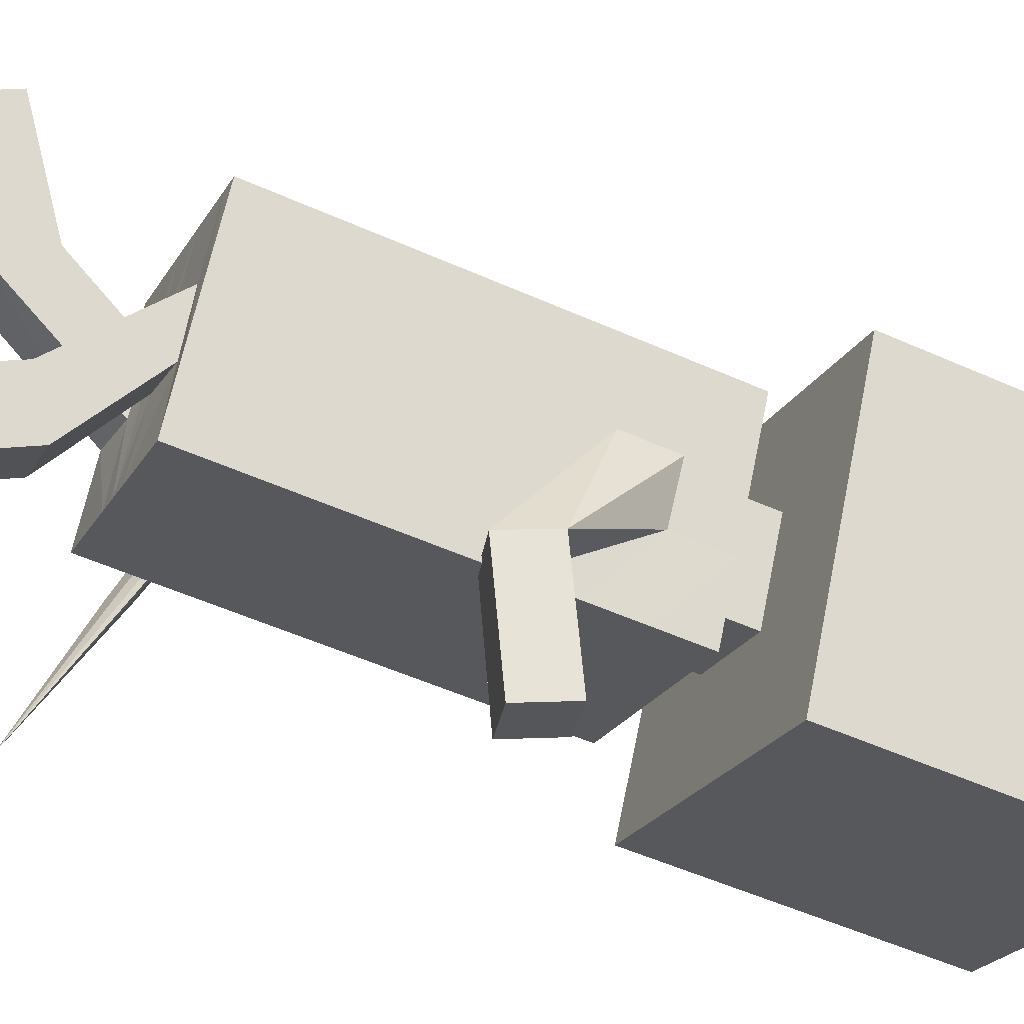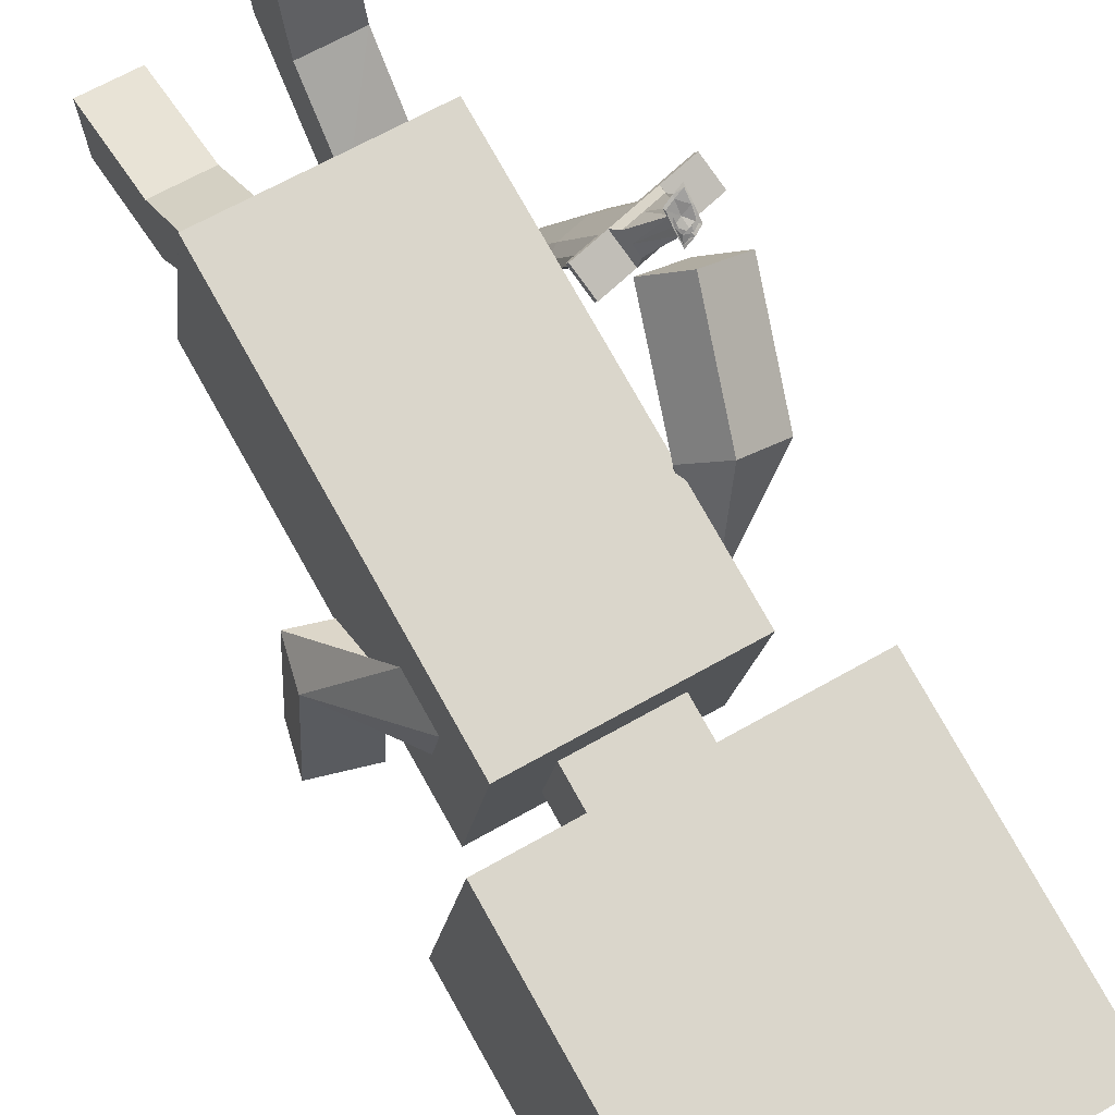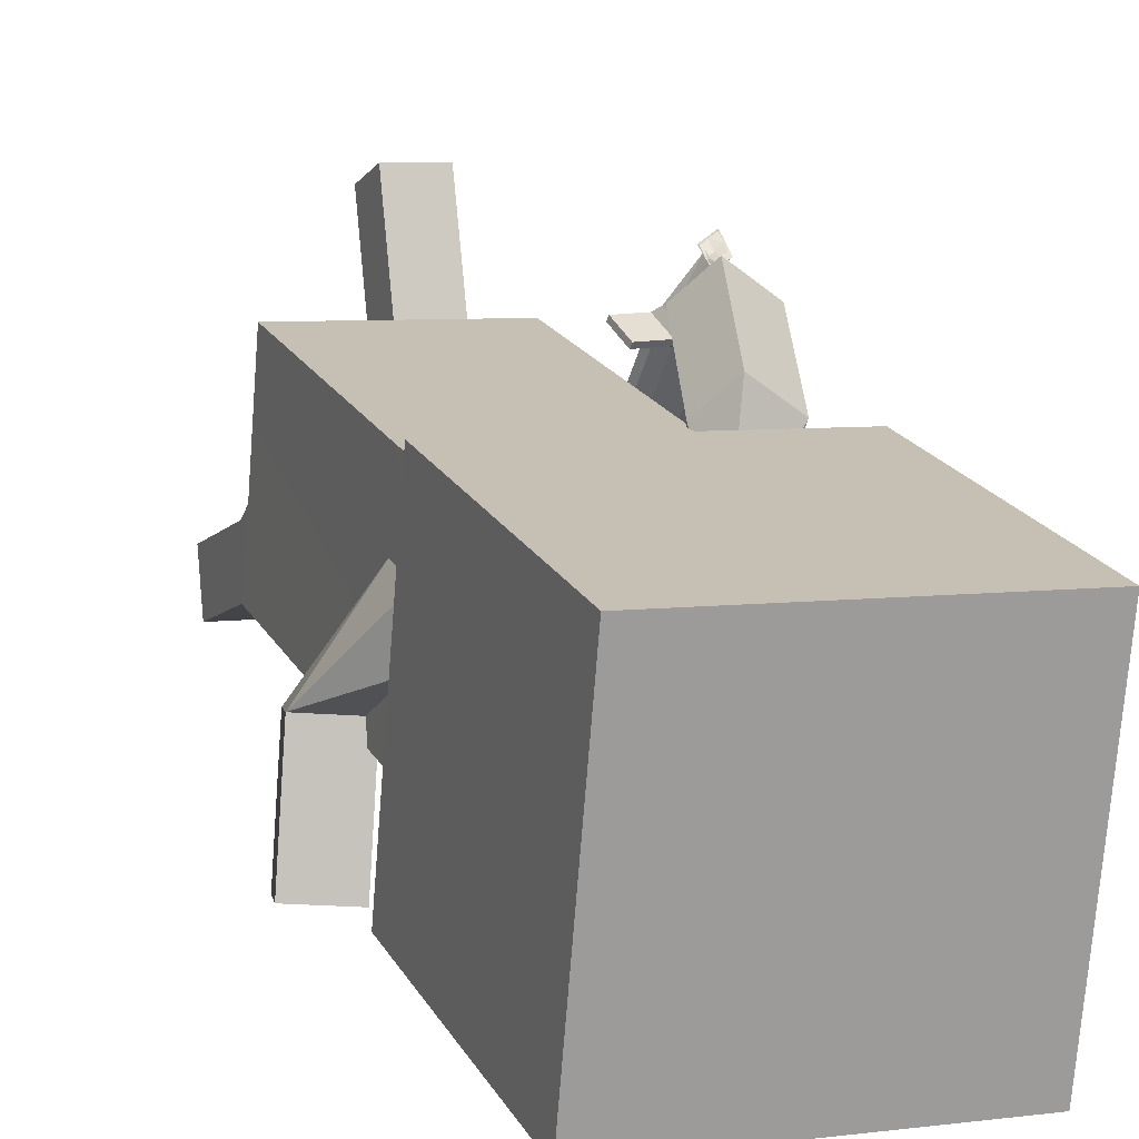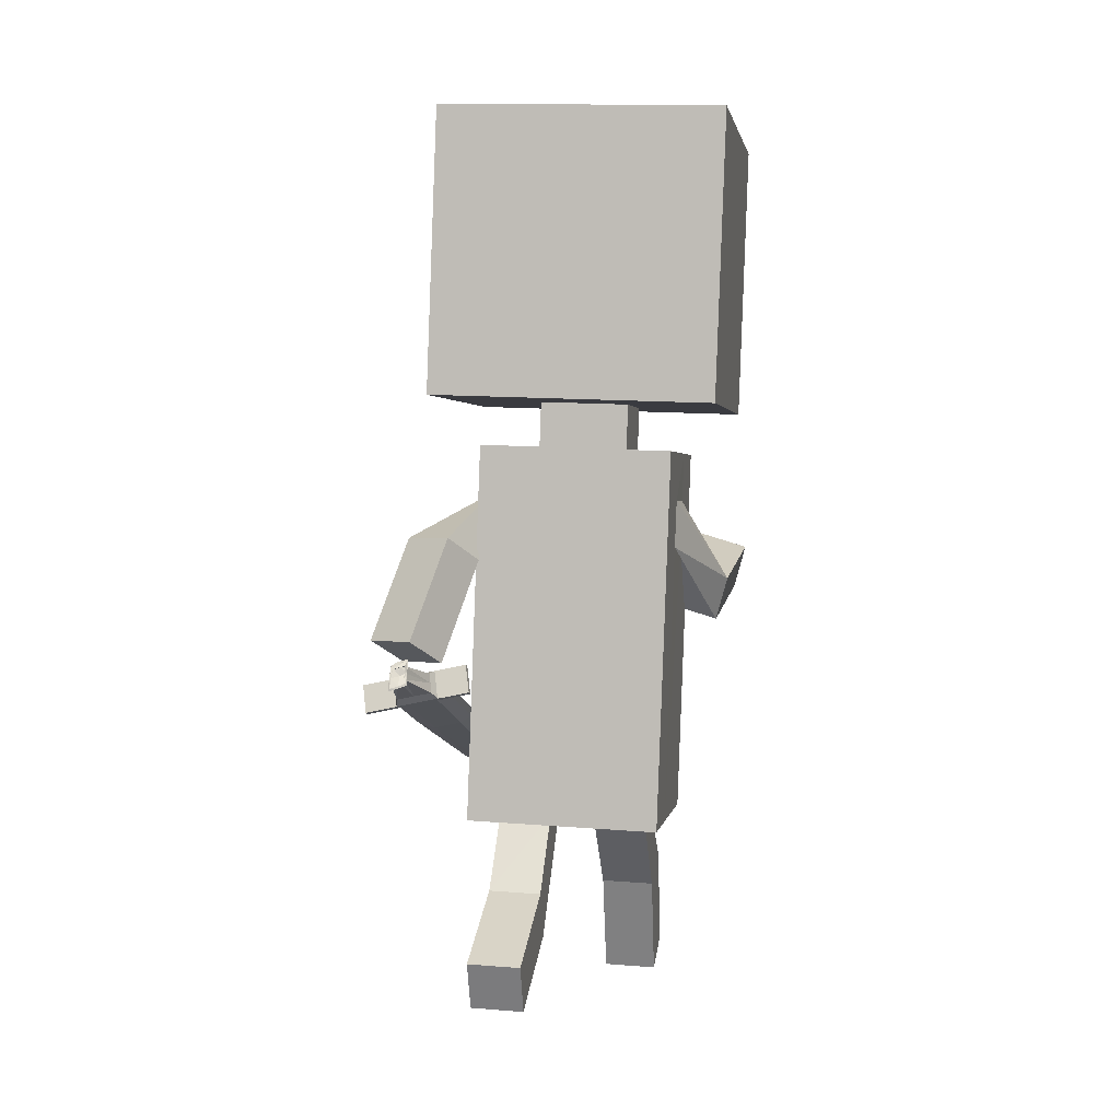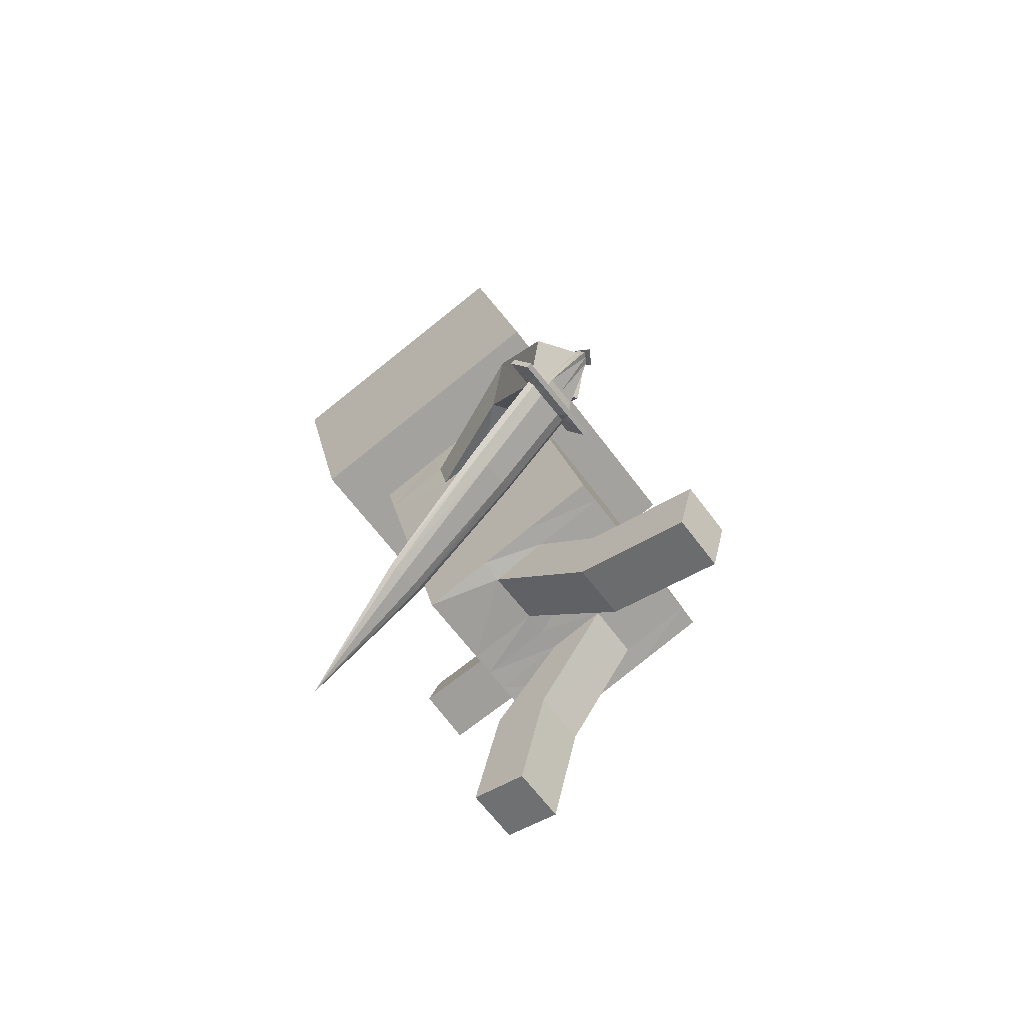
<metadata>
{"format":"obj","ext":"obj","renderer":"f3d","projection":"perspective","resolution":1024,"background":"white","views":[{"elev":-22.9,"azim":67.3,"up":"+Z"},{"elev":63.7,"azim":149.8,"up":"+Z"},{"elev":6.1,"azim":158.5,"up":"+Z"},{"elev":14.4,"azim":9.7,"up":"+Y"},{"elev":-64.9,"azim":-53.3,"up":"+Y"}]}
</metadata>
<code>
o Plane_Plane.002
v 0.1254 0.3506 -0.1171
v 0.1255 0.3667 -0.04534
v 0.186 0.5843 0.06143
v 0.186 0.9506 -0.01921
v 0.186 0.5037 -0.3048
v 0.186 0.8699 -0.3854
v 0.1255 0.3316 -0.2049
v 0.1255 0.3862 0.04306
v 0.05766 0.5567 -0.06392
v 0.05766 0.5313 -0.1794
v 0.05766 0.4966 -0.05068
v 0.05766 0.4712 -0.1662
v 0.1251 0.4118 -0.1296
v 0.1255 0.429 -0.05902
v 0.1255 0.5112 0.01552
v 0.1255 0.4566 -0.2324
v 0.1255 0.3941 -0.2186
v 0.1255 0.4487 0.02929
v 0.1255 0.02289 0.123
v 0.1255 -0.0317 -0.1249
v 0.1255 0.4917 -0.07281
v 0.1255 0.003395 0.0345
v 0.1255 0.4759 -0.1448
v 0.1125 0.2594 -0.3306
v 0.1837 0.2412 -0.3256
v 0.128 0.3213 -0.3254
v 0.1993 0.3031 -0.3204
v 0.1255 0.003395 0.0345
v 0.09803 0.02289 0.123
v 0.09803 -0.0317 -0.1249
v 0.09803 0.003747 0.03303
v 0.1255 -0.01242 -0.03731
v 0.09803 -0.01029 -0.03996
v 0.02814 -0.0317 -0.1249
v 0.02814 -0.0114 -0.03846
v 0.02814 0.02289 0.123
v 0.02814 0.003705 0.0333
v 0.09803 -0.2747 -0.09506
v 0.09803 -0.2575 -0.1665
v 0.02814 -0.2575 -0.1665
v 0.02814 -0.2747 -0.09501
v 0.1864 0.2938 -0.1712
v 0.1152 0.312 -0.1762
v 0.1007 0.2507 -0.181
v 0.1709 0.2319 -0.1764
v 0.02814 -0.1289 -0.05981
v 0.09803 -0.1289 -0.05986
v 0.09803 -0.1117 -0.1313
v 0.02814 -0.1118 -0.131
v -0.001485 0.3862 0.04306
v -0.001485 0.3316 -0.2049
v -0.1284 0.3509 -0.1173
v -0.1284 0.3667 -0.04534
v -0.189 0.5843 0.06143
v -0.189 0.9506 -0.01921
v -0.189 0.5037 -0.3048
v -0.189 0.8699 -0.3854
v -0.1284 0.3316 -0.2049
v -0.1284 0.3862 0.04306
v -0.06063 0.5567 -0.06392
v -0.06063 0.5313 -0.1794
v -0.001485 0.4487 0.02929
v -0.001485 0.3941 -0.2186
v -0.06063 0.4966 -0.05068
v -0.06063 0.4712 -0.1662
v -0.1293 0.4148 -0.1296
v -0.1284 0.4297 -0.05875
v -0.1284 0.5112 0.01552
v -0.1284 0.4566 -0.2324
v -0.1284 0.3941 -0.2186
v -0.1284 0.4487 0.02929
v -0.1284 0.02289 0.123
v -0.1284 -0.0317 -0.1249
v -0.1284 0.4917 -0.07281
v -0.1284 0.003395 0.0345
v -0.1284 0.4759 -0.1448
v -0.001485 0.8699 -0.3854
v -0.001485 0.5037 -0.3048
v -0.001485 0.9506 -0.01921
v -0.001485 0.5843 0.06143
v -0.001485 0.5313 -0.1794
v -0.001485 0.5567 -0.06392
v -0.001485 0.4712 -0.1662
v -0.001485 0.4966 -0.05068
v -0.001485 0.4566 -0.2324
v -0.001485 0.5112 0.01552
v -0.001485 -0.0317 -0.1249
v -0.001485 0.02289 0.123
v -0.2172 0.2343 0.1032
v -0.1556 0.2464 0.1419
v -0.2496 0.2727 0.1429
v -0.1881 0.2848 0.1816
v -0.001485 0.003417 0.0346
v -0.1284 0.003395 0.0345
v -0.101 0.02289 0.123
v -0.101 -0.0317 -0.1249
v -0.101 0.001888 0.03227
v -0.1284 -0.01242 -0.03731
v -0.101 -0.01759 -0.03795
v -0.001485 -0.01239 -0.03717
v -0.03111 -0.0317 -0.1249
v -0.03111 -0.01462 -0.03749
v -0.03111 0.02289 0.123
v -0.03111 0.002413 0.03308
v -0.101 -0.1192 0.2587
v -0.101 -0.1901 0.2393
v -0.03111 -0.19 0.2393
v -0.03111 -0.1191 0.2587
v -0.1561 0.4023 0.09397
v -0.2176 0.3902 0.05527
v -0.1858 0.3518 0.01483
v -0.1236 0.3639 0.05432
v -0.03111 -0.07961 0.114
v -0.101 -0.07965 0.114
v -0.101 -0.1506 0.09406
v -0.03111 -0.1505 0.09464
v -0.1763 0.2255 0.1238
v -0.1722 0.2254 0.1117
v -0.1705 0.204 0.1389
v -0.1638 0.1946 0.1333
v -0.1575 0.2013 0.1156
v -0.1598 0.2099 0.1095
v -0.1714 0.2215 0.1058
v -0.1631 0.1907 0.1274
v -0.1419 0.196 0.1266
v -0.1502 0.2267 0.1051
v -0.1767 0.2093 0.1044
v -0.1717 0.191 0.1172
v -0.1305 0.2357 0.1103
v -0.1221 0.205 0.1318
v -0.1297 0.2318 0.1044
v -0.1214 0.2011 0.1259
v -0.1457 0.1316 0.01154
v -0.148 0.1403 0.005479
v -0.1649 0.1396 0.000376
v -0.1599 0.1214 0.01313
v -0.1962 0.2509 0.1767
v -0.1952 0.236 0.1853
v -0.1946 0.255 0.1698
v -0.1924 0.2312 0.1873
v -0.1939 0.2575 0.1671
v -0.1908 0.2292 0.1899
v -0.1946 0.2537 0.1695
v -0.1919 0.2319 0.1891
v -0.1353 0.02626 -0.146
v -0.1369 0.03218 -0.1502
v -0.1498 0.03086 -0.1543
v -0.1464 0.01841 -0.1456
v -0.168 0.21 0.1225
v -0.1734 0.2148 0.1314
v -0.1525 0.2071 0.1123
v -0.1263 0.2204 0.1211
v -0.1461 0.2114 0.1159
v -0.1936 0.243 0.1784
v -0.1255 0.2164 0.1152
v -0.1407 0.1375 0.0083
v -0.1958 0.2432 0.1806
v -0.1926 0.243 0.1781
v -0.1936 0.2422 0.1786
v -0.1299 0.03075 -0.1483
v -0.2227 0.2141 0.1254
v -0.227 0.2118 0.1136
v -0.2168 0.1926 0.1405
v -0.2187 0.1811 0.1351
v -0.2285 0.1837 0.118
v -0.2309 0.1924 0.1119
v -0.2263 0.2079 0.1077
v -0.2179 0.1771 0.1292
v -0.2391 0.1719 0.13
v -0.2475 0.2027 0.1084
v -0.216 0.1995 0.1058
v -0.2111 0.1813 0.1185
v -0.2687 0.2015 0.115
v -0.2604 0.1707 0.1366
v -0.268 0.1976 0.1091
v -0.2596 0.1668 0.1307
v -0.1913 0.1879 0.1342
v -0.1937 0.1983 0.1397
v -0.1996 0.2186 0.1127
v -0.1995 0.2198 0.1246
v -0.1905 0.1839 0.1283
v -0.1988 0.2147 0.1068
v -0.1914 0.1862 0.1178
v -0.1963 0.2044 0.1051
v -0.2131 0.1149 0.01384
v -0.2155 0.1236 0.007778
v -0.2006 0.1308 0.001594
v -0.1957 0.1125 0.01435
v -0.1778 0.117 0.01374
v -0.1828 0.1352 0.000985
v -0.2128 0.2464 0.184
v -0.2107 0.2319 0.1931
v -0.2028 0.234 0.1892
v -0.2046 0.2497 0.1816
v -0.2139 0.2495 0.1806
v -0.2123 0.2259 0.1984
v -0.2021 0.2287 0.193
v -0.2047 0.2539 0.1772
v -0.2131 0.2517 0.1797
v -0.2123 0.2235 0.2026
v -0.2012 0.2262 0.1961
v -0.2041 0.2564 0.1756
v -0.2104 0.2488 0.1813
v -0.2108 0.2271 0.2009
v -0.201 0.2291 0.1946
v -0.2031 0.2531 0.1778
v -0.1833 0.01436 -0.1444
v -0.1849 0.02028 -0.1485
v -0.1732 0.02508 -0.1535
v -0.1698 0.01263 -0.1448
v -0.1581 0.01552 -0.1452
v -0.1615 0.02797 -0.1539
v -0.2228 0.1965 0.1244
v -0.2197 0.2033 0.1329
v -0.2359 0.1865 0.1152
v -0.2646 0.1861 0.1258
v -0.2433 0.1873 0.1192
v -0.1939 0.1953 0.1115
v -0.2133 0.2379 0.1897
v -0.2638 0.1822 0.1199
v -0.2205 0.1177 0.01102
v -0.1803 0.1261 0.007364
v -0.2116 0.239 0.1885
v -0.2131 0.2378 0.1914
v -0.2111 0.2383 0.1915
v -0.2016 0.2392 0.1837
v -0.1903 0.01579 -0.1463
v -0.1598 0.02174 -0.1496
v -0.1389 -0.08482 -0.3099
f 6 5 78
f 6 4 3
f 10 12 83
f 3 9 10
f 78 5 10
f 11 21 12
f 10 9 11
f 63 17 7
f 14 18 8
f 23 21 14
f 13 1 7
f 62 50 8
f 12 16 85
f 93 37 36
f 7 34 51
f 2 8 19
f 21 15 18
f 23 13 17
f 86 62 18
f 85 16 17
f 11 84 86
f 50 36 8
f 9 82 84
f 42 27 26
f 4 6 77
f 80 82 9
f 79 80 3
f 26 27 25
f 44 24 25
f 44 43 26
f 42 45 25
f 29 31 22
f 32 28 31
f 20 32 33
f 28 32 1
f 20 7 1
f 100 35 37
f 87 34 35
f 46 41 38
f 37 31 29
f 34 30 33
f 40 39 38
f 49 48 39
f 47 38 39
f 49 40 41
f 2 45 42
f 1 13 43
f 1 44 45
f 13 14 42
f 35 49 46
f 33 31 47
f 33 48 49
f 31 37 46
f 78 56 57
f 57 56 54
f 81 83 65
f 61 60 54
f 78 81 61
f 76 74 65
f 65 64 60
f 63 51 58
f 67 53 59
f 66 67 74
f 70 58 52
f 59 50 62
f 85 69 65
f 103 104 93
f 96 73 58
f 53 75 72
f 67 71 68
f 70 66 76
f 71 62 86
f 85 63 70
f 64 68 86
f 95 103 59
f 60 64 84
f 110 91 92
f 79 77 57
f 60 82 80
f 55 54 80
f 91 89 90
f 112 90 89
f 89 91 110
f 92 90 112
f 95 72 75
f 97 94 98
f 99 98 73
f 52 98 94
f 98 52 58
f 100 93 104
f 87 100 102
f 114 105 108
f 95 97 104
f 101 102 99
f 107 108 105
f 116 107 106
f 106 105 114
f 113 108 107
f 67 109 112
f 111 110 66
f 53 112 111
f 110 109 67
f 104 113 116
f 115 114 97
f 116 115 99
f 114 113 104
f 177 120 119
f 149 118 117
f 180 194 137
f 149 120 130
f 179 118 123
f 125 121 151
f 183 189 136
f 182 123 127
f 123 126 122
f 129 126 118
f 181 183 128
f 124 128 121
f 121 133 156
f 120 177 181
f 179 180 117
f 124 125 120
f 132 125 153
f 155 131 129
f 135 134 146
f 184 127 135
f 127 122 134
f 128 136 133
f 137 139 154
f 178 119 138
f 150 117 137
f 197 140 142
f 137 194 198
f 193 138 140
f 142 144 205
f 139 141 158
f 139 198 202
f 226 205 144
f 158 141 143
f 202 206 143
f 133 145 160
f 189 211 148
f 136 148 145
f 190 135 147
f 145 148 229
f 212 147 229
f 147 146 229
f 160 145 229
f 146 160 229
f 148 211 229
f 134 156 160
f 158 159 144
f 206 226 159
f 140 154 158
f 150 157 138
f 138 157 154
f 132 155 152
f 131 155 153
f 122 151 156
f 126 153 151
f 149 152 129
f 149 150 119
f 177 178 163
f 213 214 161
f 191 194 180
f 213 216 174
f 179 182 167
f 215 165 169
f 188 189 183
f 182 184 171
f 166 170 167
f 170 175 173
f 172 183 181
f 168 169 165
f 221 185 165
f 164 168 181
f 161 180 179
f 174 169 164
f 220 217 169
f 216 173 175
f 222 228 212
f 187 209 208
f 184 190 187
f 171 187 186
f 185 188 172
f 218 222 190
f 219 195 191
f 193 192 163
f 214 223 191
f 201 200 196
f 195 198 194
f 197 196 192
f 201 205 204
f 224 199 195
f 199 202 198
f 225 204 205
f 224 225 203
f 199 203 206
f 227 207 185
f 210 211 189
f 207 210 188
f 190 212 209
f 207 229 210
f 212 229 209
f 209 229 208
f 227 229 207
f 208 229 227
f 210 229 211
f 186 208 227
f 204 225 224
f 203 225 226
f 196 200 224
f 163 192 223
f 192 196 219
f 189 222 218
f 211 228 222
f 174 216 220
f 175 170 217
f 166 186 221
f 170 166 215
f 173 216 213
f 163 214 213
f 77 6 78
f 5 6 3
f 81 10 83
f 5 3 10
f 81 78 10
f 16 12 23
f 11 15 21
f 21 23 12
f 12 10 11
f 51 63 7
f 2 14 8
f 13 23 14
f 17 13 7
f 18 62 8
f 83 12 85
f 88 93 36
f 87 51 34
f 7 20 30
f 30 34 7
f 22 2 19
f 14 21 18
f 16 23 17
f 15 86 18
f 63 85 17
f 15 11 86
f 19 8 29
f 50 88 36
f 29 8 36
f 11 9 84
f 43 42 26
f 79 4 77
f 3 80 9
f 4 79 3
f 24 26 25
f 45 44 25
f 24 44 26
f 27 42 25
f 19 29 22
f 33 32 31
f 30 20 33
f 2 28 1
f 32 20 1
f 93 100 37
f 100 87 35
f 47 46 38
f 36 37 29
f 35 34 33
f 41 40 38
f 40 49 39
f 48 47 39
f 46 49 41
f 14 2 42
f 44 1 43
f 2 1 45
f 43 13 42
f 37 35 46
f 48 33 47
f 35 33 49
f 47 31 46
f 77 78 57
f 55 57 54
f 61 81 65
f 56 61 54
f 56 78 61
f 64 65 74
f 69 76 65
f 74 68 64
f 61 65 60
f 70 63 58
f 71 67 59
f 76 66 74
f 66 70 52
f 71 59 62
f 83 85 65
f 88 103 93
f 58 51 101
f 101 96 58
f 51 87 101
f 59 53 72
f 74 67 68
f 69 70 76
f 68 71 86
f 69 85 70
f 84 64 86
f 50 59 103
f 72 95 59
f 103 88 50
f 82 60 84
f 109 110 92
f 55 79 57
f 54 60 80
f 79 55 80
f 92 91 90
f 111 112 89
f 111 89 110
f 109 92 112
f 97 95 75
f 99 97 98
f 96 99 73
f 53 52 94
f 73 98 58
f 102 100 104
f 101 87 102
f 113 114 108
f 103 95 104
f 96 101 99
f 106 107 105
f 115 116 106
f 115 106 114
f 116 113 107
f 53 67 112
f 52 111 66
f 52 53 111
f 66 110 67
f 102 104 116
f 99 115 97
f 102 116 99
f 97 114 104
f 178 177 119
f 150 149 117
f 117 180 137
f 152 149 130
f 182 179 123
f 153 125 151
f 128 183 136
f 184 182 127
f 127 123 122
f 123 118 126
f 129 131 126
f 124 181 128
f 125 124 121
f 151 121 156
f 124 120 181
f 118 179 117
f 130 120 125
f 125 132 130
f 155 132 153
f 152 155 129
f 147 135 146
f 190 184 135
f 135 127 134
f 121 128 133
f 157 137 154
f 193 178 138
f 157 150 137
f 201 197 142
f 139 137 198
f 197 193 140
f 201 142 205
f 154 139 158
f 141 139 202
f 159 226 144
f 159 158 143
f 141 202 143
f 156 133 160
f 136 189 148
f 133 136 145
f 212 190 147
f 146 134 160
f 142 158 144
f 143 206 159
f 142 140 158
f 119 150 138
f 140 138 154
f 130 132 152
f 126 131 153
f 134 122 156
f 122 126 151
f 118 149 129
f 120 149 119
f 164 177 163
f 162 213 161
f 161 191 180
f 164 213 174
f 162 179 167
f 217 215 169
f 172 188 183
f 167 182 171
f 171 166 167
f 173 162 170
f 167 170 162
f 168 172 181
f 172 168 165
f 215 221 165
f 177 164 181
f 162 161 179
f 168 164 169
f 174 176 169
f 176 220 169
f 220 216 175
f 190 222 212
f 186 187 208
f 171 184 187
f 166 171 186
f 165 185 172
f 184 218 190
f 223 219 191
f 178 193 163
f 161 214 191
f 197 201 196
f 191 195 194
f 193 197 192
f 200 201 204
f 219 224 195
f 195 199 198
f 226 225 205
f 199 224 203
f 202 199 206
f 221 227 185
f 188 210 189
f 185 207 188
f 187 190 209
f 221 186 227
f 200 204 224
f 206 203 226
f 219 196 224
f 214 163 223
f 223 192 219
f 183 189 218
f 189 211 222
f 176 174 220
f 220 175 217
f 215 166 221
f 217 170 215
f 162 173 213
f 164 163 213
l 228 229

</code>
